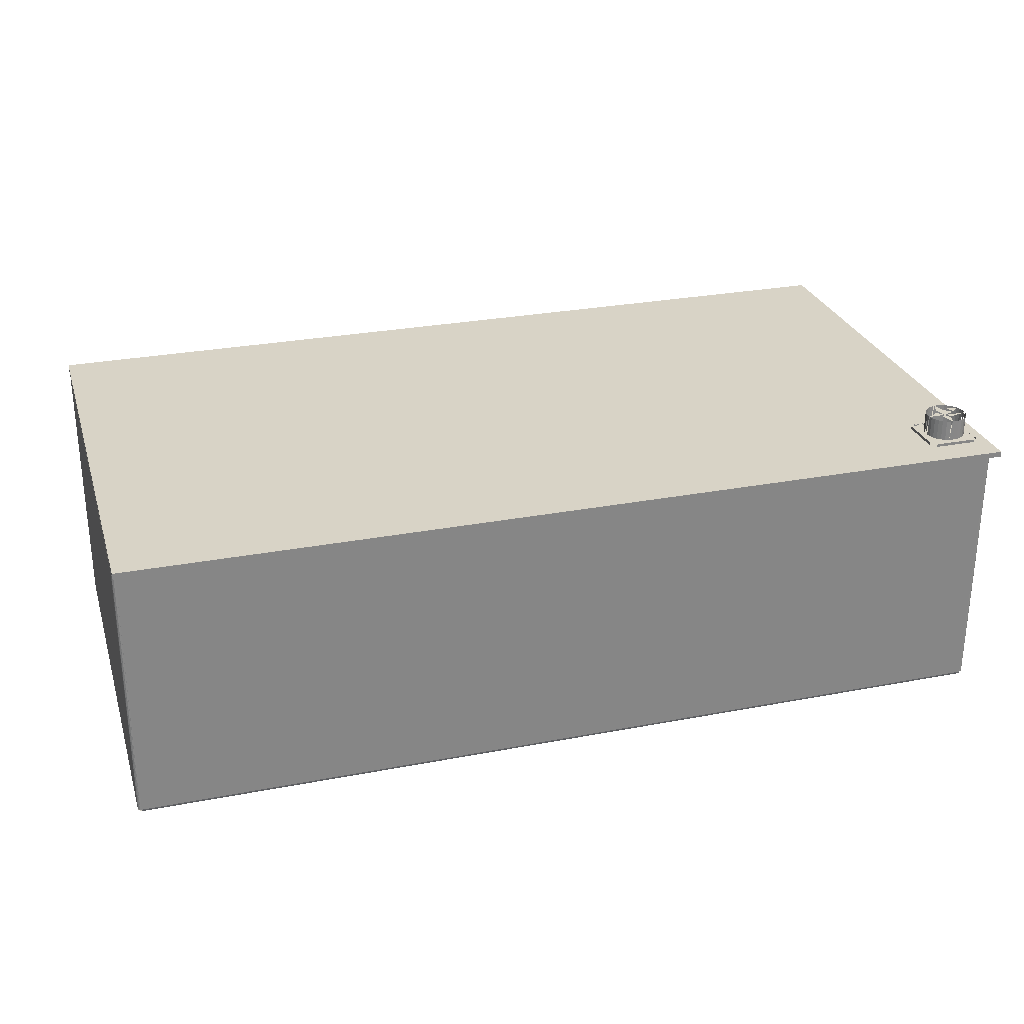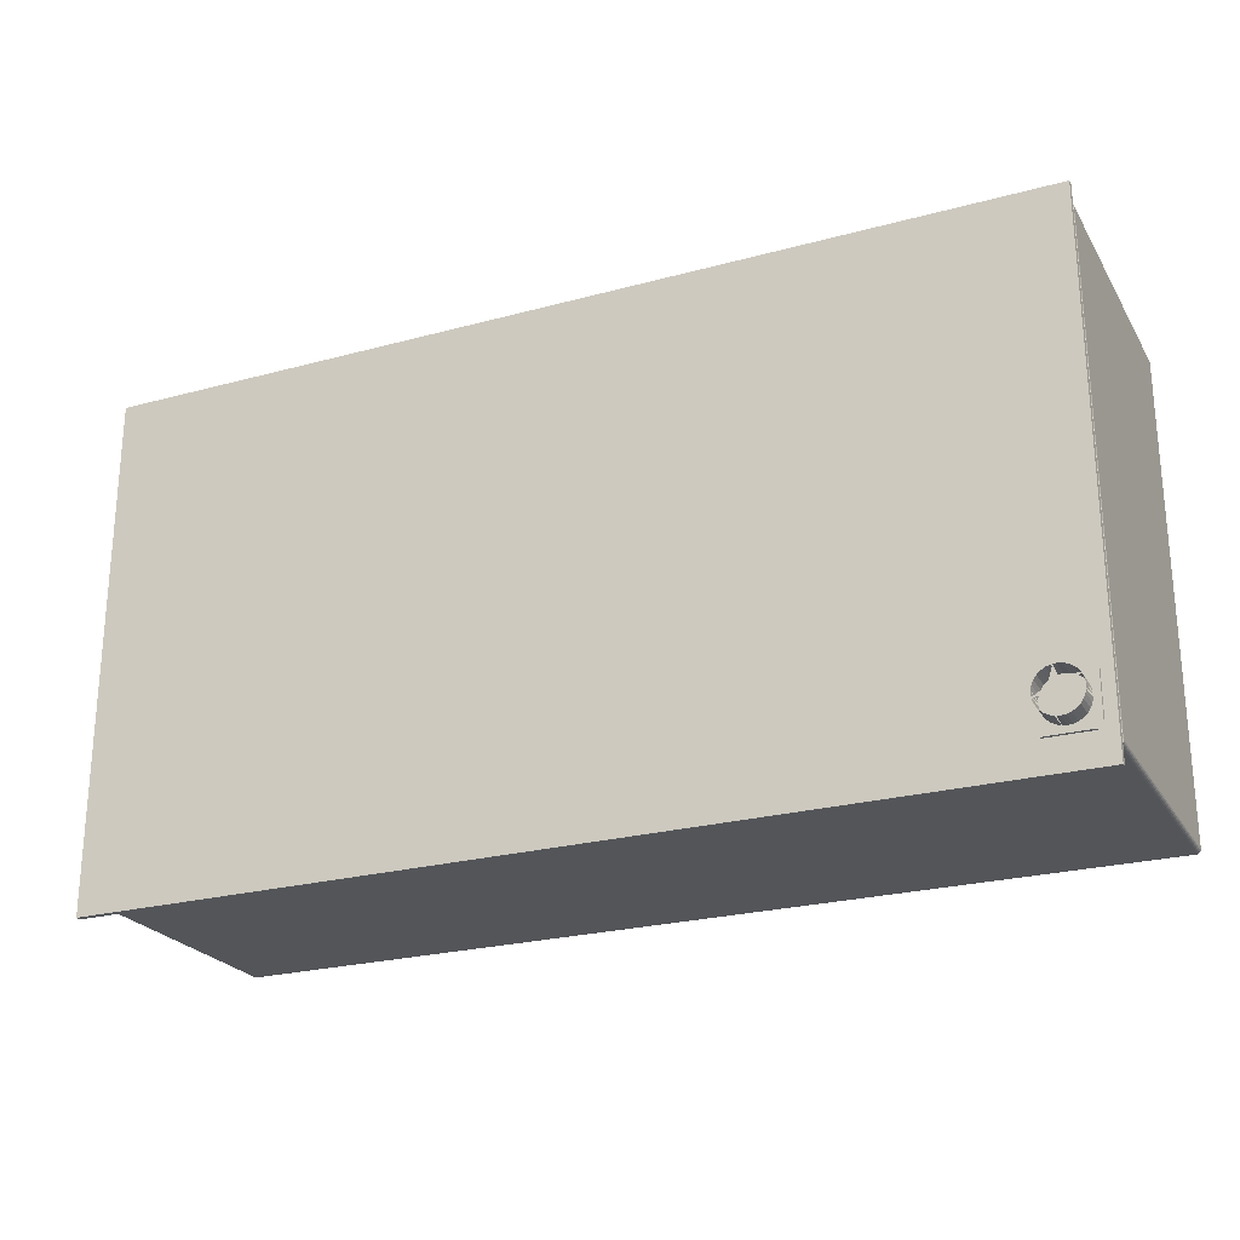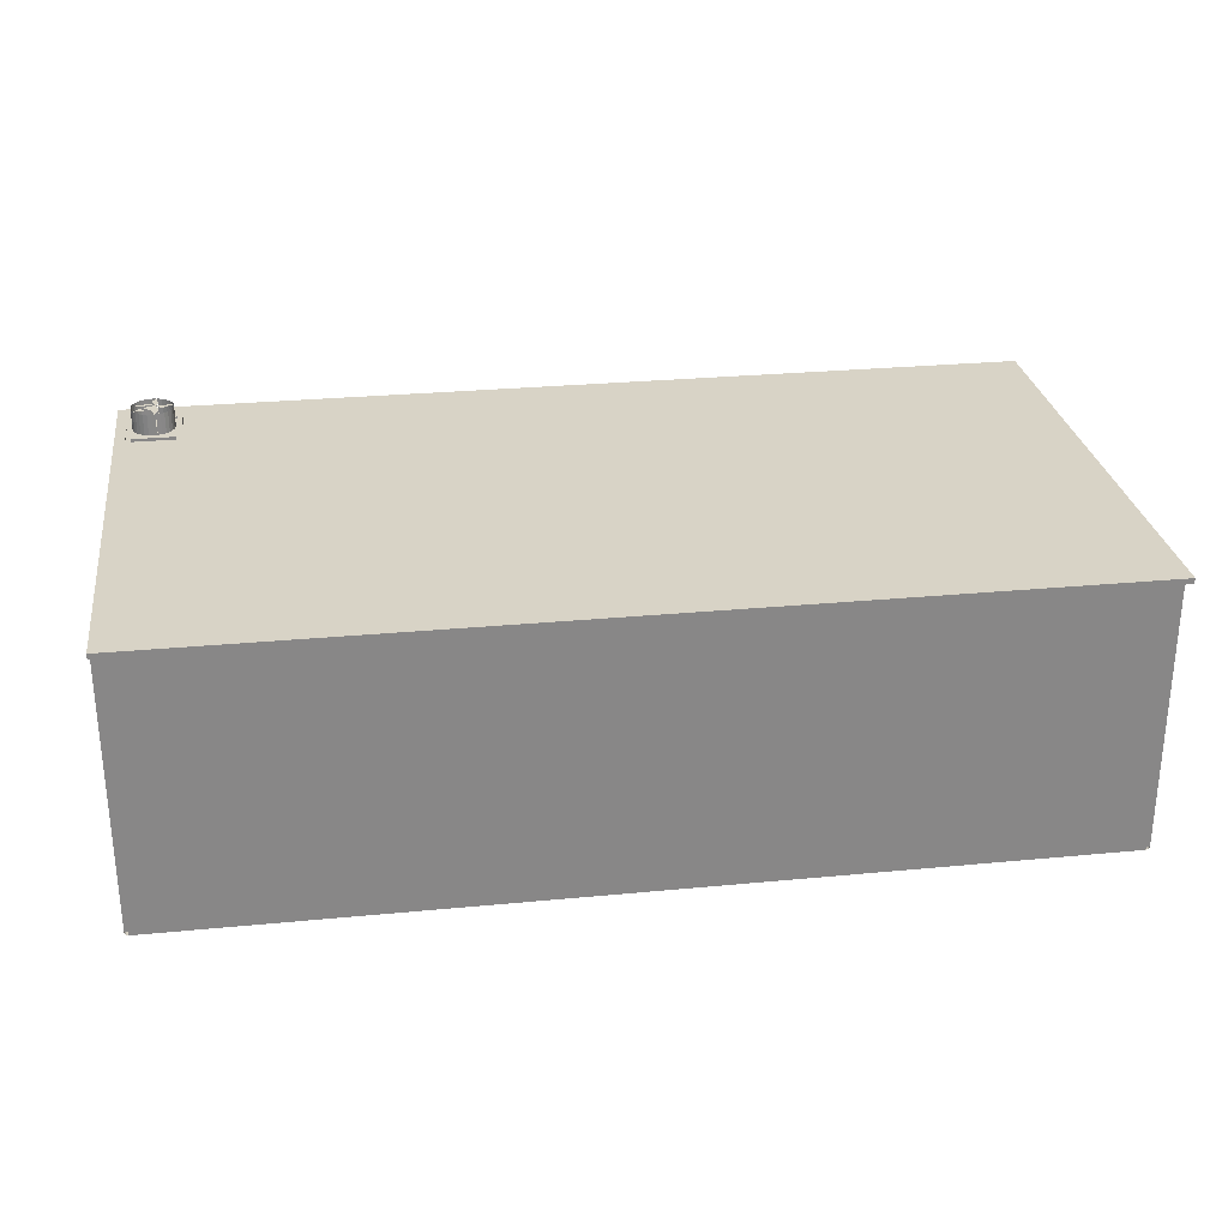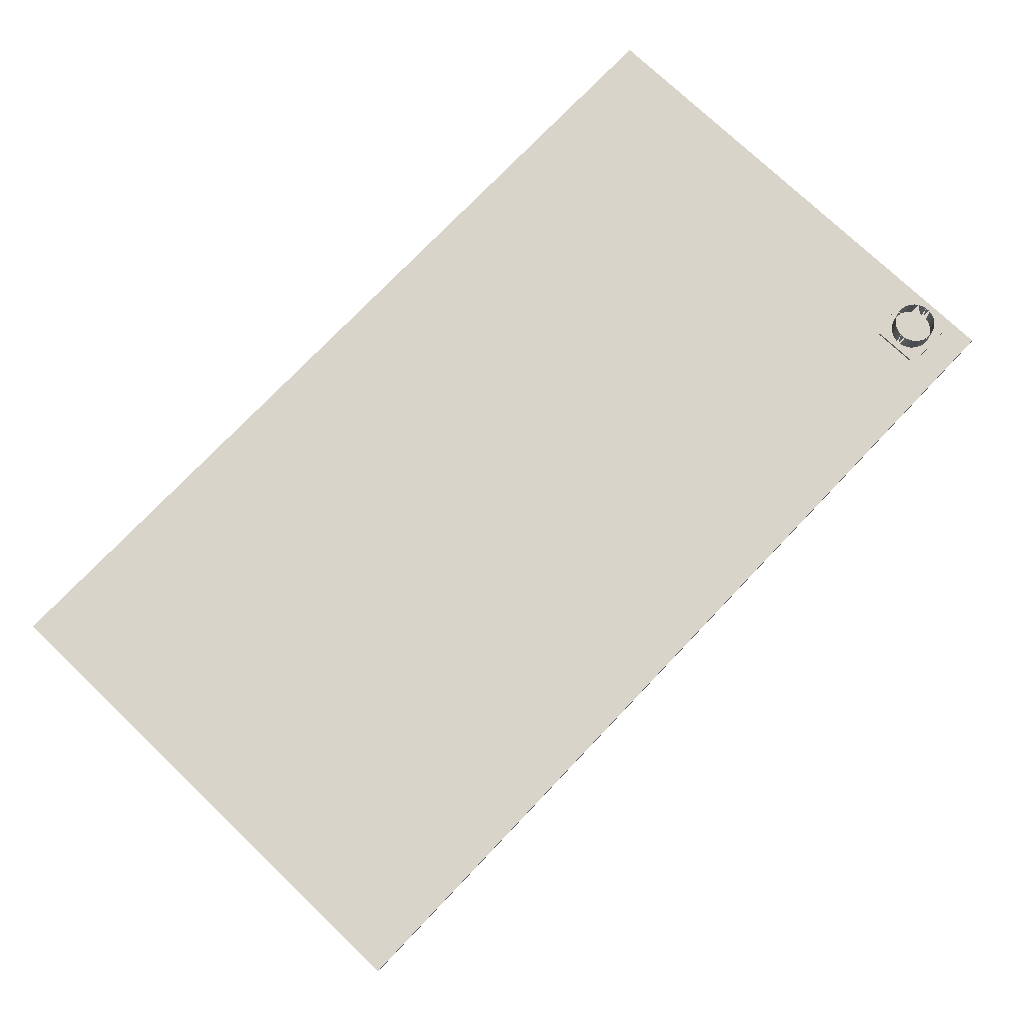
<metadata>
{"format":"obj","ext":"obj","renderer":"f3d","projection":"perspective","resolution":1024,"background":"white","views":[{"elev":27.8,"azim":163.7,"up":"+Y"},{"elev":-24.2,"azim":-155.8,"up":"+Z"},{"elev":27.8,"azim":-8.3,"up":"+Y"},{"elev":75.3,"azim":133.6,"up":"+Y"}]}
</metadata>
<code>
g IVCON
v -0.2269 0.1579 -0.1018
v -0.2276 0.1579 -0.1016
v -0.2282 0.1579 -0.101
v -0.2269 0.1579 -0.09879
v -0.2261 0.1579 -0.09899
v -0.2256 0.1579 -0.09954
v -0.2276 0.1579 -0.09899
v -0.2282 0.1579 -0.09954
v -0.2284 0.1579 -0.1003
v -0.2261 0.1579 -0.1016
v -0.2256 0.1579 -0.101
v -0.2254 0.1579 -0.1003
v -0.2261 0.1659 -0.09899
v -0.2269 0.1659 -0.09879
v -0.2276 0.1659 -0.09899
v -0.2282 0.1659 -0.09954
v -0.2284 0.1659 -0.1003
v -0.2282 0.1659 -0.101
v -0.2276 0.1659 -0.1016
v -0.2269 0.1659 -0.1018
v -0.2261 0.1659 -0.1016
v -0.2256 0.1659 -0.101
v -0.2254 0.1659 -0.1003
v -0.2256 0.1659 -0.09954
v -0.2188 0.1579 -0.1017
v -0.2186 0.1579 -0.1025
v -0.2188 0.1579 -0.1032
v -0.2214 0.1579 -0.1032
v -0.2216 0.1579 -0.1025
v -0.2214 0.1579 -0.1017
v -0.2201 0.1579 -0.101
v -0.2194 0.1579 -0.1012
v -0.2194 0.1579 -0.1038
v -0.2201 0.1579 -0.104
v -0.2209 0.1579 -0.1012
v -0.2209 0.1579 -0.1038
v -0.2194 0.1659 -0.1012
v -0.2201 0.1659 -0.101
v -0.2209 0.1659 -0.1012
v -0.2214 0.1659 -0.1017
v -0.2216 0.1659 -0.1025
v -0.2214 0.1659 -0.1032
v -0.2209 0.1659 -0.1038
v -0.2201 0.1659 -0.104
v -0.2194 0.1659 -0.1038
v -0.2188 0.1659 -0.1032
v -0.2186 0.1659 -0.1025
v -0.2188 0.1659 -0.1017
v -0.2188 0.1579 -0.1088
v -0.2186 0.1579 -0.1095
v -0.2188 0.1579 -0.1103
v -0.2214 0.1579 -0.1103
v -0.2216 0.1579 -0.1095
v -0.2214 0.1579 -0.1088
v -0.2209 0.1579 -0.1082
v -0.2201 0.1579 -0.108
v -0.2201 0.1579 -0.111
v -0.2209 0.1579 -0.1108
v -0.2194 0.1579 -0.1108
v -0.2194 0.1579 -0.1082
v -0.2194 0.1659 -0.1082
v -0.2201 0.1659 -0.108
v -0.2209 0.1659 -0.1082
v -0.2214 0.1659 -0.1088
v -0.2216 0.1659 -0.1095
v -0.2214 0.1659 -0.1103
v -0.2209 0.1659 -0.1108
v -0.2201 0.1659 -0.111
v -0.2194 0.1659 -0.1108
v -0.2188 0.1659 -0.1103
v -0.2186 0.1659 -0.1095
v -0.2188 0.1659 -0.1088
v -0.2261 0.1659 -0.1104
v -0.2269 0.1579 -0.1102
v -0.2269 0.1659 -0.1102
v -0.2276 0.1579 -0.1104
v -0.2276 0.1659 -0.1104
v -0.2282 0.1579 -0.111
v -0.2282 0.1659 -0.111
v -0.2284 0.1579 -0.1117
v -0.2284 0.1659 -0.1117
v -0.2282 0.1579 -0.1125
v -0.2282 0.1659 -0.1125
v -0.2276 0.1579 -0.113
v -0.2276 0.1659 -0.113
v -0.2269 0.1579 -0.1132
v -0.2269 0.1659 -0.1132
v -0.2261 0.1579 -0.113
v -0.2261 0.1659 -0.113
v -0.2256 0.1579 -0.1125
v -0.2256 0.1659 -0.1125
v -0.2254 0.1579 -0.1117
v -0.2254 0.1659 -0.1117
v -0.2256 0.1579 -0.111
v -0.2256 0.1659 -0.111
v -0.2261 0.1579 -0.1104
v -0.2297 0.1579 -0.1052
v -0.2295 0.1579 -0.106
v -0.2297 0.1579 -0.1067
v -0.2323 0.1579 -0.1067
v -0.2325 0.1579 -0.106
v -0.2323 0.1579 -0.1052
v -0.2318 0.1579 -0.1047
v -0.231 0.1579 -0.1045
v -0.231 0.1579 -0.1075
v -0.2318 0.1579 -0.1073
v -0.2303 0.1579 -0.1073
v -0.2303 0.1579 -0.1047
v -0.2303 0.1659 -0.1047
v -0.231 0.1659 -0.1045
v -0.2318 0.1659 -0.1047
v -0.2323 0.1659 -0.1052
v -0.2325 0.1659 -0.106
v -0.2323 0.1659 -0.1067
v -0.2318 0.1659 -0.1073
v -0.231 0.1659 -0.1075
v -0.2303 0.1659 -0.1073
v -0.2297 0.1659 -0.1067
v -0.2295 0.1659 -0.106
v -0.2297 0.1659 -0.1052
v -0.2235 0.1659 -0.1078
v -0.2359 0.1659 -0.1078
v -0.2356 0.1659 -0.1094
v -0.2346 0.1659 -0.1116
v -0.2333 0.1659 -0.1134
v -0.2315 0.1659 -0.115
v -0.2295 0.1659 -0.1162
v -0.2273 0.1659 -0.1169
v -0.225 0.1659 -0.1171
v -0.2235 0.1659 -0.117
v -0.2141 0.1659 -0.1078
v -0.2144 0.1659 -0.1094
v -0.2154 0.1659 -0.1116
v -0.2227 0.1659 -0.1169
v -0.2167 0.1659 -0.1134
v -0.2185 0.1659 -0.115
v -0.2205 0.1659 -0.1162
v -0.2235 0.1659 -0.09504
v -0.2227 0.1659 -0.09513
v -0.2205 0.1659 -0.09585
v -0.2185 0.1659 -0.09701
v -0.2167 0.1659 -0.09856
v -0.2154 0.1659 -0.1004
v -0.2139 0.1659 -0.1072
v -0.2139 0.1659 -0.1048
v -0.2144 0.1659 -0.1026
v -0.225 0.1659 -0.09488
v -0.2273 0.1659 -0.09513
v -0.2295 0.1659 -0.09585
v -0.2315 0.1659 -0.09701
v -0.2333 0.1659 -0.09856
v -0.2346 0.1659 -0.1004
v -0.2356 0.1659 -0.1026
v -0.2361 0.1659 -0.1048
v -0.2361 0.1659 -0.1072
v -0.2364 0.1546 -0.09165
v -0.2364 0.153 -0.09165
v -0.225 0.1546 -0.09165
v -0.2137 0.153 -0.09165
v -0.2137 0.1546 -0.09165
v -0.2375 0.1546 -0.09188
v -0.2375 0.153 -0.09188
v -0.2385 0.1546 -0.09253
v -0.2385 0.153 -0.09253
v -0.2391 0.1546 -0.0935
v -0.2391 0.153 -0.0935
v -0.2394 0.1546 -0.09465
v -0.2394 0.153 -0.09465
v -0.2394 0.1546 -0.1173
v -0.2394 0.153 -0.1173
v -0.2394 0.1546 -0.106
v -0.2391 0.1546 -0.1185
v -0.2391 0.153 -0.1185
v -0.2385 0.1546 -0.1195
v -0.2385 0.153 -0.1195
v -0.2375 0.1546 -0.1201
v -0.2375 0.153 -0.1201
v -0.2364 0.1546 -0.1203
v -0.2364 0.153 -0.1203
v -0.2137 0.1546 -0.1203
v -0.2137 0.153 -0.1203
v -0.225 0.1546 -0.1203
v -0.2125 0.1546 -0.1201
v -0.2125 0.153 -0.1201
v -0.2115 0.1546 -0.1195
v -0.2115 0.153 -0.1195
v -0.2109 0.1546 -0.1185
v -0.2109 0.153 -0.1185
v -0.2107 0.1546 -0.1173
v -0.2107 0.153 -0.1173
v -0.2107 0.1546 -0.09465
v -0.2107 0.153 -0.09465
v -0.2107 0.1546 -0.106
v -0.2361 0.153 -0.1184
v -0.2366 0.1546 -0.1185
v -0.2366 0.153 -0.1185
v -0.237 0.1546 -0.1184
v -0.237 0.153 -0.1184
v -0.2374 0.1546 -0.118
v -0.2374 0.153 -0.118
v -0.2375 0.1546 -0.1176
v -0.2375 0.153 -0.1176
v -0.2374 0.1546 -0.1171
v -0.2374 0.153 -0.1171
v -0.237 0.1546 -0.1167
v -0.237 0.153 -0.1167
v -0.2366 0.1546 -0.1166
v -0.2366 0.153 -0.1166
v -0.2361 0.1546 -0.1167
v -0.2361 0.153 -0.1167
v -0.2357 0.1546 -0.1171
v -0.2357 0.153 -0.1171
v -0.2356 0.1546 -0.1176
v -0.2356 0.153 -0.1176
v -0.2357 0.1546 -0.118
v -0.2357 0.153 -0.118
v -0.2361 0.1546 -0.1184
v -0.2125 0.1546 -0.09188
v -0.213 0.1546 -0.09364
v -0.2115 0.1546 -0.09253
v -0.2126 0.1546 -0.09398
v -0.2109 0.1546 -0.0935
v -0.2125 0.1546 -0.09445
v -0.2126 0.1546 -0.09492
v -0.213 0.1546 -0.09526
v -0.2135 0.1546 -0.09539
v -0.2139 0.1546 -0.106
v -0.2139 0.1546 -0.1048
v -0.2135 0.1546 -0.09351
v -0.2139 0.1546 -0.09364
v -0.2143 0.1546 -0.09398
v -0.225 0.1546 -0.09488
v -0.2144 0.1546 -0.09445
v -0.2227 0.1546 -0.09513
v -0.2144 0.1546 -0.1026
v -0.2154 0.1546 -0.1004
v -0.2139 0.1546 -0.09526
v -0.2167 0.1546 -0.09856
v -0.2143 0.1546 -0.09492
v -0.2185 0.1546 -0.09701
v -0.2205 0.1546 -0.09585
v -0.2356 0.1546 -0.09445
v -0.2357 0.1546 -0.09398
v -0.2361 0.1546 -0.09364
v -0.2366 0.1546 -0.09351
v -0.237 0.1546 -0.09364
v -0.2374 0.1546 -0.09398
v -0.2375 0.1546 -0.09445
v -0.2374 0.1546 -0.09492
v -0.237 0.1546 -0.09526
v -0.2361 0.1546 -0.106
v -0.2366 0.1546 -0.09539
v -0.2361 0.1546 -0.1048
v -0.2356 0.1546 -0.1026
v -0.2273 0.1546 -0.09513
v -0.2295 0.1546 -0.09585
v -0.2357 0.1546 -0.09492
v -0.2315 0.1546 -0.09701
v -0.2361 0.1546 -0.09526
v -0.2333 0.1546 -0.09856
v -0.2346 0.1546 -0.1004
v -0.2361 0.1546 -0.1072
v -0.225 0.1546 -0.1171
v -0.2273 0.1546 -0.1169
v -0.2356 0.1546 -0.1094
v -0.2346 0.1546 -0.1116
v -0.2333 0.1546 -0.1134
v -0.2315 0.1546 -0.115
v -0.2295 0.1546 -0.1162
v -0.2135 0.1546 -0.1166
v -0.213 0.1546 -0.1167
v -0.2126 0.1546 -0.1171
v -0.2125 0.1546 -0.1176
v -0.2126 0.1546 -0.118
v -0.213 0.1546 -0.1184
v -0.2135 0.1546 -0.1185
v -0.2139 0.1546 -0.1184
v -0.2154 0.1546 -0.1116
v -0.2144 0.1546 -0.1094
v -0.2139 0.1546 -0.1072
v -0.2167 0.1546 -0.1134
v -0.2139 0.1546 -0.1167
v -0.2185 0.1546 -0.115
v -0.2143 0.1546 -0.1171
v -0.2205 0.1546 -0.1162
v -0.2144 0.1546 -0.1176
v -0.2227 0.1546 -0.1169
v -0.2143 0.1546 -0.118
v 0.2435 0.002 0.124
v 0.2435 0.148 0.124
v -0.2435 0.148 0.124
v 0.2434 0.1484 0.124
v 0.2432 0.1485 0.124
v 0.243 0.1485 0.124
v -0.2434 0.00175 0.124
v -0.2432 0.001567 0.124
v -0.2435 0.002 0.124
v -0.243 0.0015 0.124
v -0.2432 0.1484 0.124
v -0.2434 0.1482 0.124
v -0.243 0.1485 0.124
v 0.2435 0.1482 0.124
v 0.2432 0.001567 0.124
v 0.2434 0.00175 0.124
v 0.243 0.0015 0.124
v 0.245 0.153 0.134
v 0.245 0.153 -0.136
v -0.245 0.153 0.134
v -0.245 0.153 -0.136
v 0.245 0.15 -0.136
v -0.245 0.15 -0.136
v 0.245 0.15 0.134
v -0.245 0.15 0.134
v 0.243 -0 -0.124
v 0.243 0 0.124
v -0.243 0 -0.124
v -0.243 -0 0.124
v -0.243 0.15 -0.124
v 0.243 0.15 -0.124
v -0.243 0.1498 -0.1248
v 0.243 0.1498 -0.1248
v -0.243 0.1497 -0.125
v 0.243 0.1497 -0.125
v -0.243 0.1494 -0.1254
v 0.243 0.1494 -0.1254
v -0.243 0.149 -0.1257
v 0.243 0.149 -0.1257
v -0.243 0.1488 -0.1258
v 0.243 0.1488 -0.1258
v -0.243 0.148 -0.126
v 0.243 0.148 -0.126
v -0.2448 0.1483 -0.1247
v -0.2448 0.148 -0.1248
v -0.245 0.148 -0.124
v -0.2447 0.148 -0.125
v -0.2444 0.1485 -0.1253
v -0.2444 0.148 -0.1254
v -0.2448 0.1488 -0.124
v -0.2448 0.1487 -0.1243
v -0.2444 0.1494 -0.124
v -0.2444 0.1493 -0.1245
v -0.2438 0.1498 -0.124
v -0.2438 0.1497 -0.1247
v -0.2448 0.1485 -0.1245
v -0.2444 0.149 -0.125
v -0.2438 0.1493 -0.1253
v -0.2438 0.1487 -0.1257
v -0.244 0.148 -0.1257
v -0.2438 0.148 -0.1258
v -0.245 0.148 0.124
v -0.2448 0.1488 0.124
v -0.2444 0.1494 0.124
v -0.2438 0.1498 0.124
v -0.243 0.15 0.124
v -0.245 0.002 -0.124
v -0.245 0.002 0.124
v -0.243 0.002 -0.126
v -0.2438 0.002 -0.1258
v -0.244 0.002 -0.1257
v -0.2444 0.002 -0.1254
v -0.2447 0.002 -0.125
v -0.2448 0.002 -0.1248
v 0.243 0.002 -0.126
v 0.245 0.148 -0.124
v 0.245 0.002 -0.124
v 0.2448 0.002 -0.1248
v 0.2447 0.148 -0.125
v 0.2447 0.002 -0.125
v 0.244 0.148 -0.1257
v 0.2444 0.002 -0.1254
v 0.244 0.002 -0.1257
v 0.2438 0.002 -0.1258
v 0.2447 0.1487 -0.1247
v 0.2447 0.1489 -0.1244
v 0.2447 0.1484 -0.1249
v 0.244 0.1487 -0.1256
v 0.244 0.1497 -0.124
v 0.244 0.1496 -0.1247
v 0.244 0.1492 -0.1252
v 0.2447 0.149 -0.124
v 0.243 0.15 0.124
v 0.244 0.1497 0.124
v 0.2447 0.149 0.124
v 0.245 0.148 0.124
v 0.245 0.002 0.124
v 0.2448 0.001235 -0.124
v 0.2447 0.001019 -0.124
v 0.2447 0.001 0.124
v 0.2444 0.000586 -0.124
v 0.244 0.000296 -0.124
v 0.244 0.000268 0.124
v 0.2438 0.000152 -0.124
v 0.2448 0.001293 -0.1243
v 0.2448 0.001459 -0.1245
v 0.2448 0.001707 -0.1247
v 0.2444 0.000693 -0.1245
v 0.2438 0.000293 -0.1247
v 0.2444 0.001459 -0.1253
v 0.243 0.000152 -0.1248
v 0.2438 0.000693 -0.1253
v 0.243 0.000586 -0.1254
v 0.2438 0.001293 -0.1257
v 0.243 0.001235 -0.1258
v 0.2444 0.001 -0.125
v -0.243 0.000152 -0.1248
v -0.243 0.000586 -0.1254
v -0.243 0.001235 -0.1258
v -0.2438 0.001293 -0.1257
v -0.2448 0.001293 -0.1243
v -0.2448 0.001235 -0.124
v -0.2448 0.001459 -0.1245
v -0.2448 0.001707 -0.1247
v -0.2444 0.001459 -0.1253
v -0.2444 0.000586 -0.124
v -0.2444 0.000693 -0.1245
v -0.2444 0.001 -0.125
v -0.2438 0.000152 -0.124
v -0.2438 0.000293 -0.1247
v -0.2438 0.000693 -0.1253
v -0.2438 0.000152 0.124
v -0.2444 0.000586 0.124
v -0.2448 0.001235 0.124
v 0.2435 0.001809 0.124
v -0.2435 0.001809 0.124
v -0.2434 0.001646 0.124
v -0.2432 0.001538 0.124
v 0.2432 0.001538 0.124
v 0.2434 0.001646 0.124
f 121 75 122
f 121 65 130
f 121 130 91
f 121 44 131
f 120 22 121
f 121 22 138
f 121 138 40
f 17 110 152
f 156 157 158
f 158 157 159
f 158 159 160
f 169 170 171
f 171 170 168
f 171 168 167
f 180 181 182
f 182 181 179
f 182 179 178
f 191 192 193
f 193 192 190
f 193 190 189
f 225 191 193
f 226 193 227
f 160 230 158
f 158 231 232
f 232 242 158
f 158 243 156
f 167 249 171
f 171 250 251
f 251 207 171
f 171 205 169
f 178 217 182
f 182 215 263
f 271 227 193
f 272 193 189
f 288 180 182
f 286 182 263
f 287 137 285
f 285 137 136
f 285 136 283
f 283 136 135
f 283 135 281
f 281 135 133
f 281 133 278
f 278 133 132
f 278 132 279
f 279 132 131
f 279 131 280
f 227 144 145
f 228 145 146
f 228 146 235
f 235 146 143
f 235 143 236
f 236 143 142
f 236 142 238
f 238 142 141
f 238 141 240
f 240 141 140
f 240 140 241
f 241 140 139
f 241 139 234
f 234 138 232
f 138 147 232
f 232 147 148
f 232 148 255
f 255 148 149
f 255 149 256
f 256 149 150
f 256 150 258
f 258 150 151
f 258 151 260
f 260 151 152
f 260 152 261
f 261 152 153
f 261 153 254
f 254 153 154
f 254 154 253
f 251 154 155
f 262 122 265
f 122 123 265
f 265 123 124
f 265 124 266
f 266 124 125
f 266 125 267
f 267 125 126
f 267 126 268
f 268 126 127
f 268 127 269
f 269 127 128
f 269 128 264
f 264 128 129
f 264 129 263
f 263 129 130
f 263 130 287
f 287 134 137
f 289 290 291
f 301 291 294
f 294 291 290
f 305 289 298
f 298 289 291
f 298 291 297
f 306 307 308
f 308 307 309
f 307 310 309
f 309 310 311
f 306 312 307
f 307 312 310
f 312 306 313
f 313 306 308
f 309 311 308
f 308 311 313
f 314 315 316
f 316 315 317
f 318 319 320
f 320 319 321
f 320 321 322
f 322 321 323
f 322 323 324
f 324 323 325
f 324 325 326
f 326 325 327
f 326 327 328
f 328 327 329
f 328 329 330
f 330 329 331
f 334 350 351
f 334 351 338
f 338 351 352
f 338 352 340
f 340 352 353
f 340 353 342
f 342 353 354
f 342 354 318
f 355 356 334
f 334 356 350
f 330 357 349
f 349 357 358
f 349 358 348
f 348 358 359
f 348 359 337
f 337 359 360
f 337 360 335
f 335 360 361
f 335 361 333
f 333 361 362
f 333 362 334
f 334 362 355
f 331 363 330
f 330 363 357
f 364 365 366
f 364 366 367
f 367 366 368
f 367 368 369
f 368 370 369
f 369 370 371
f 369 371 331
f 331 371 372
f 331 372 363
f 319 381 382
f 319 382 377
f 377 382 383
f 377 383 380
f 380 383 384
f 380 384 364
f 385 365 384
f 384 365 364
f 386 365 385
f 386 385 387
f 387 385 388
f 387 388 389
f 389 388 390
f 390 388 391
f 390 391 392
f 392 391 315
f 392 315 314
f 314 316 405
f 314 405 399
f 399 405 406
f 399 406 401
f 401 406 407
f 401 407 403
f 403 407 357
f 403 357 363
f 316 317 420
f 316 420 417
f 417 420 421
f 417 421 414
f 414 421 422
f 414 422 410
f 410 422 356
f 410 356 355
f 294 381 301
f 301 381 354
f 384 290 385
f 385 290 289
f 291 350 297
f 297 350 356
f 298 317 305
f 305 317 315
f 319 310 381
f 381 310 312
f 381 312 354
f 354 312 313
f 354 313 318
f 318 313 311
f 318 311 319
f 319 311 310

</code>
